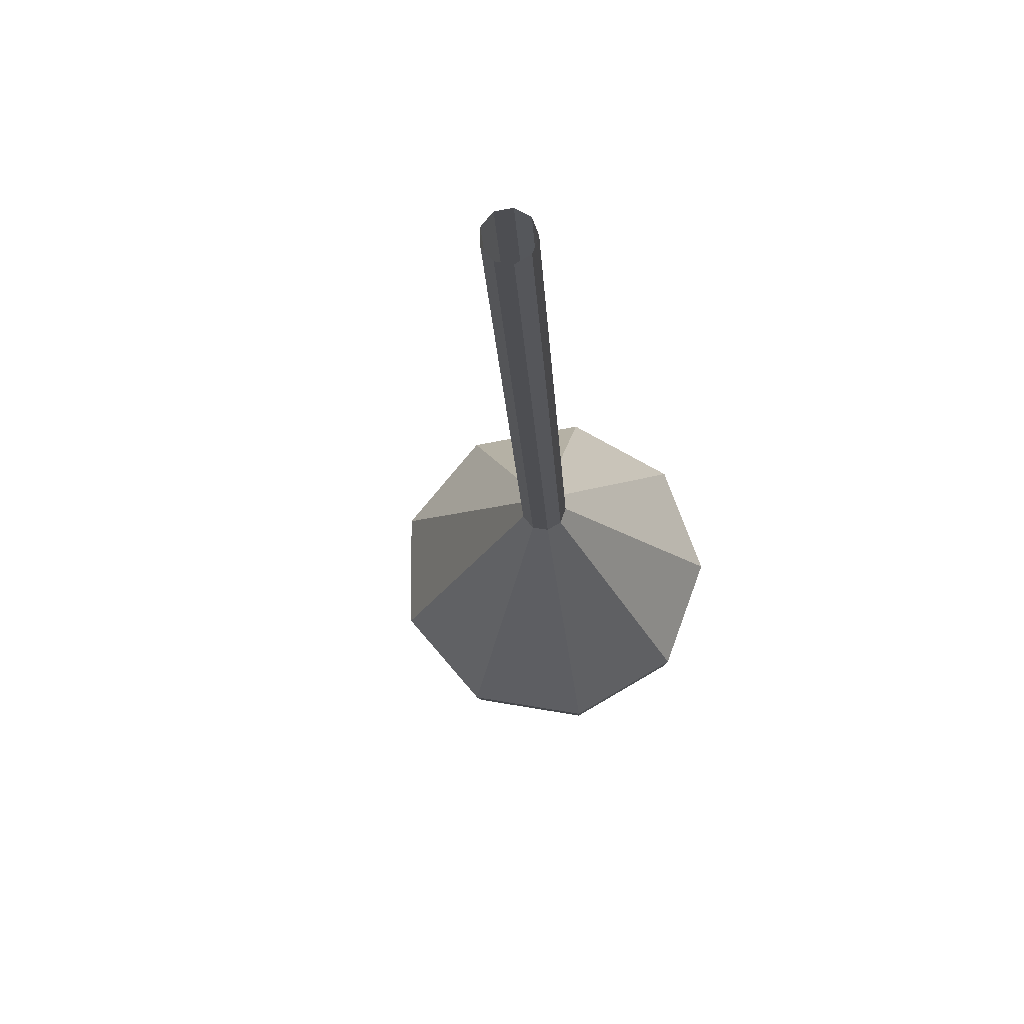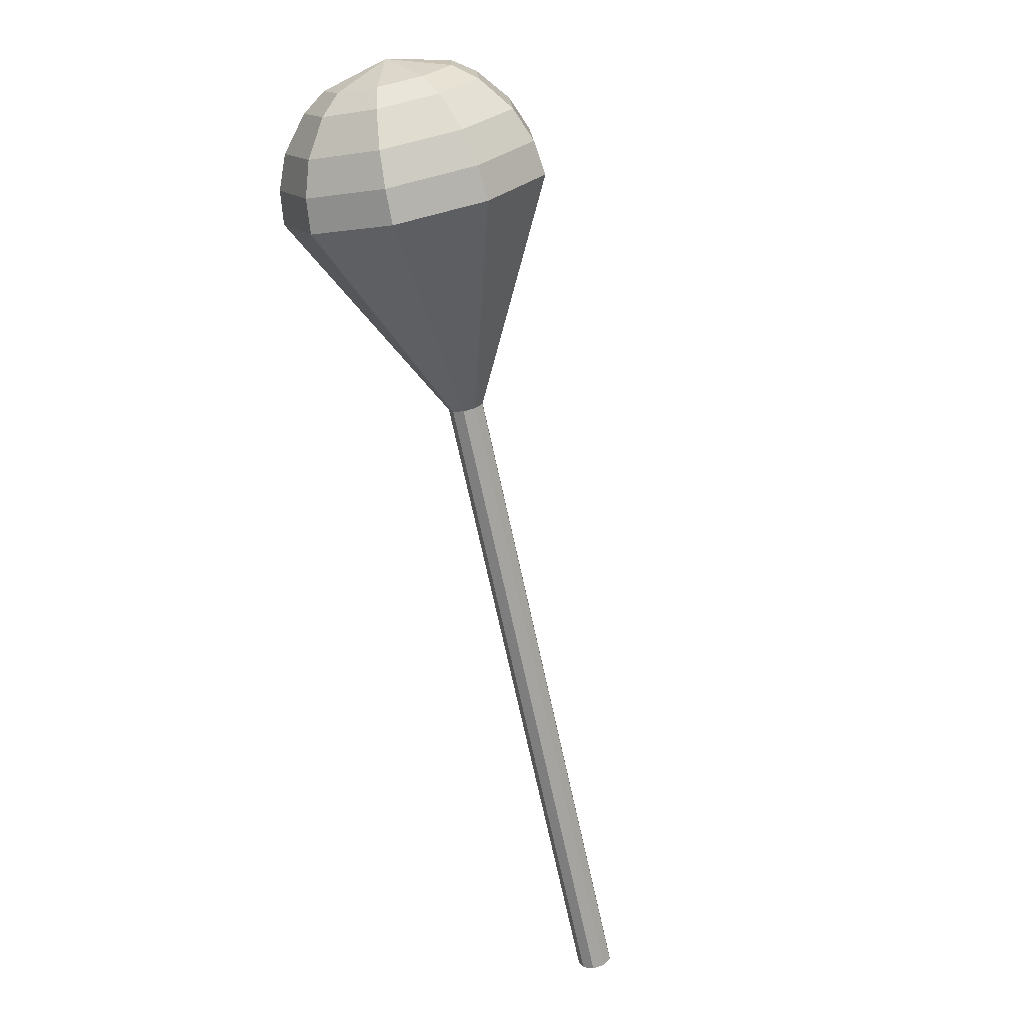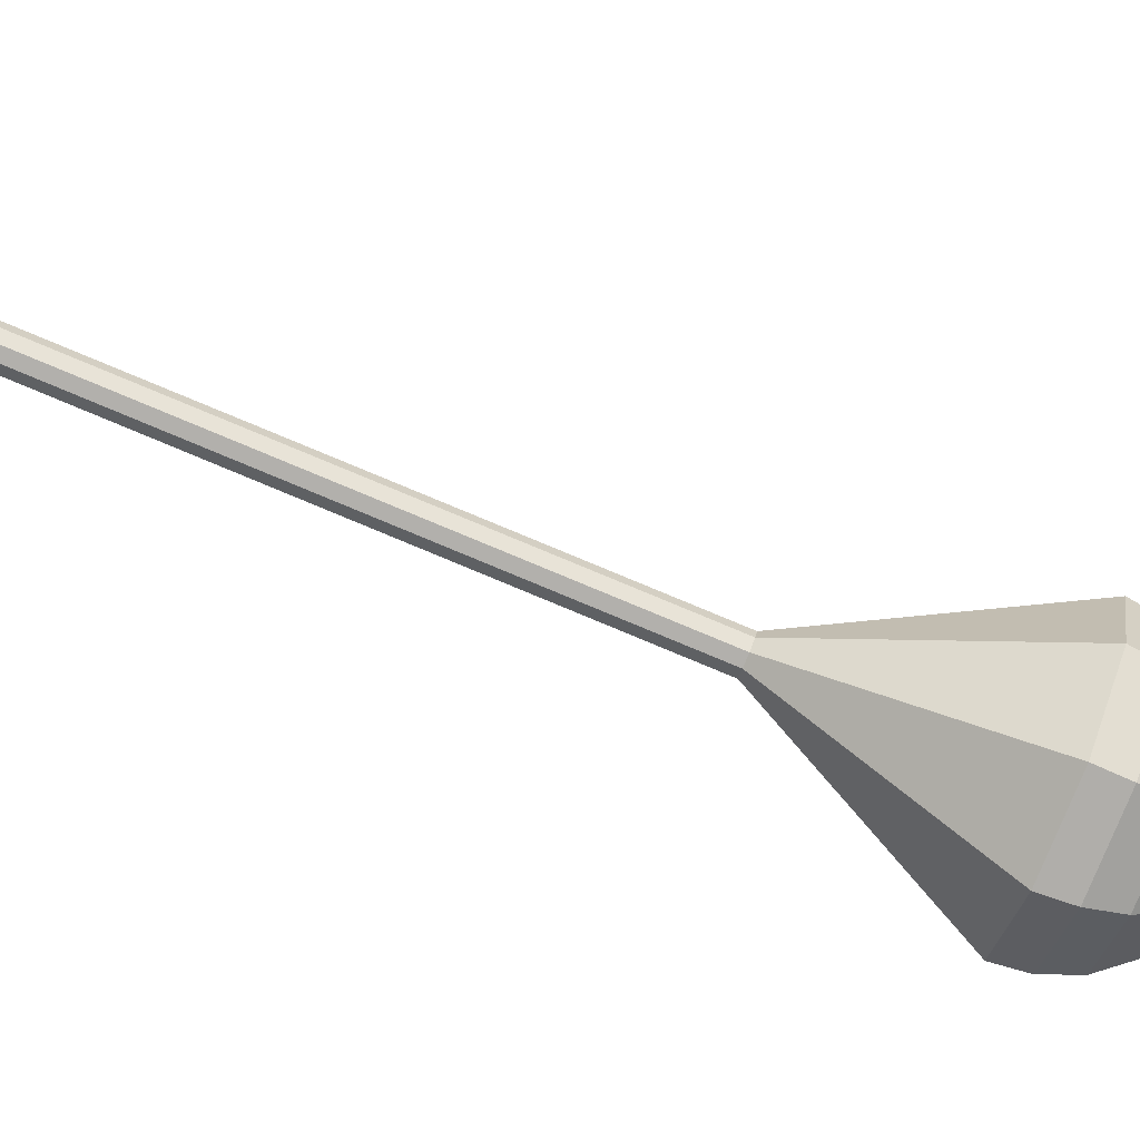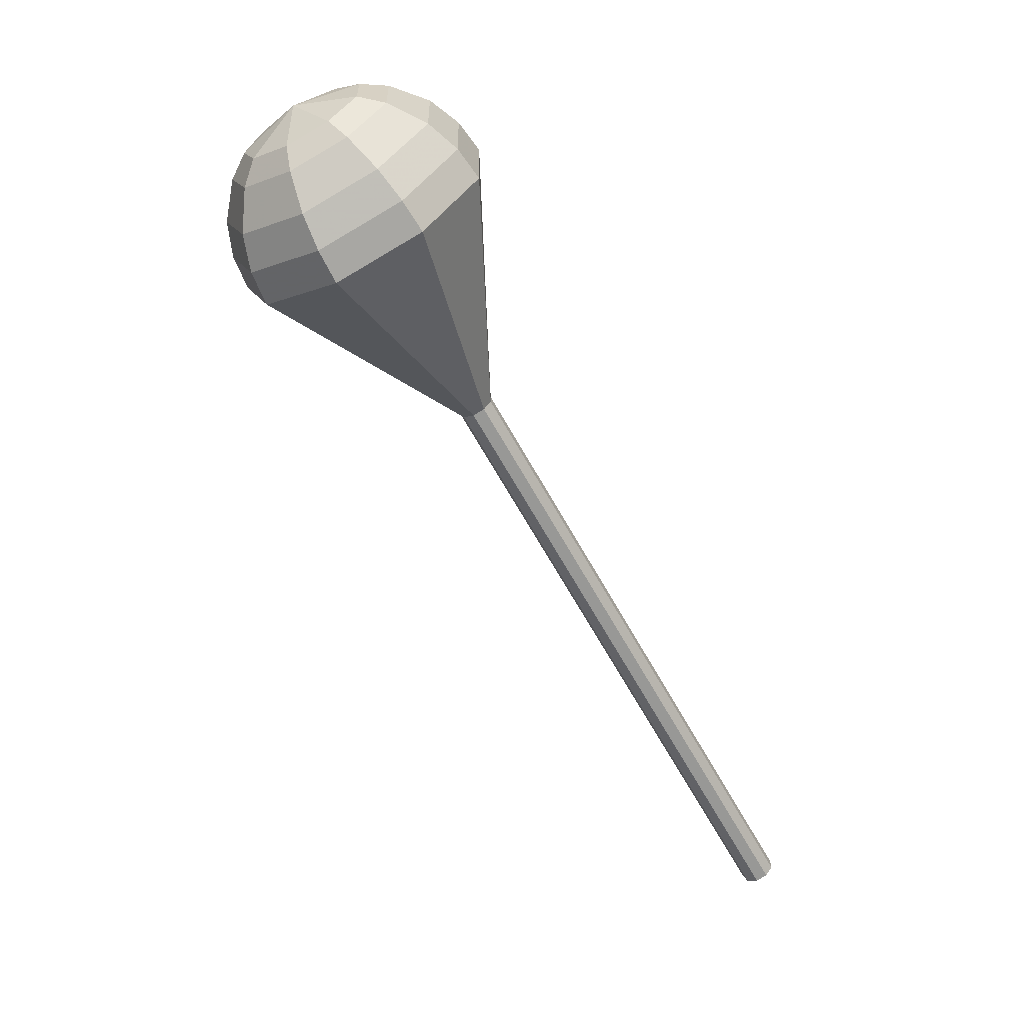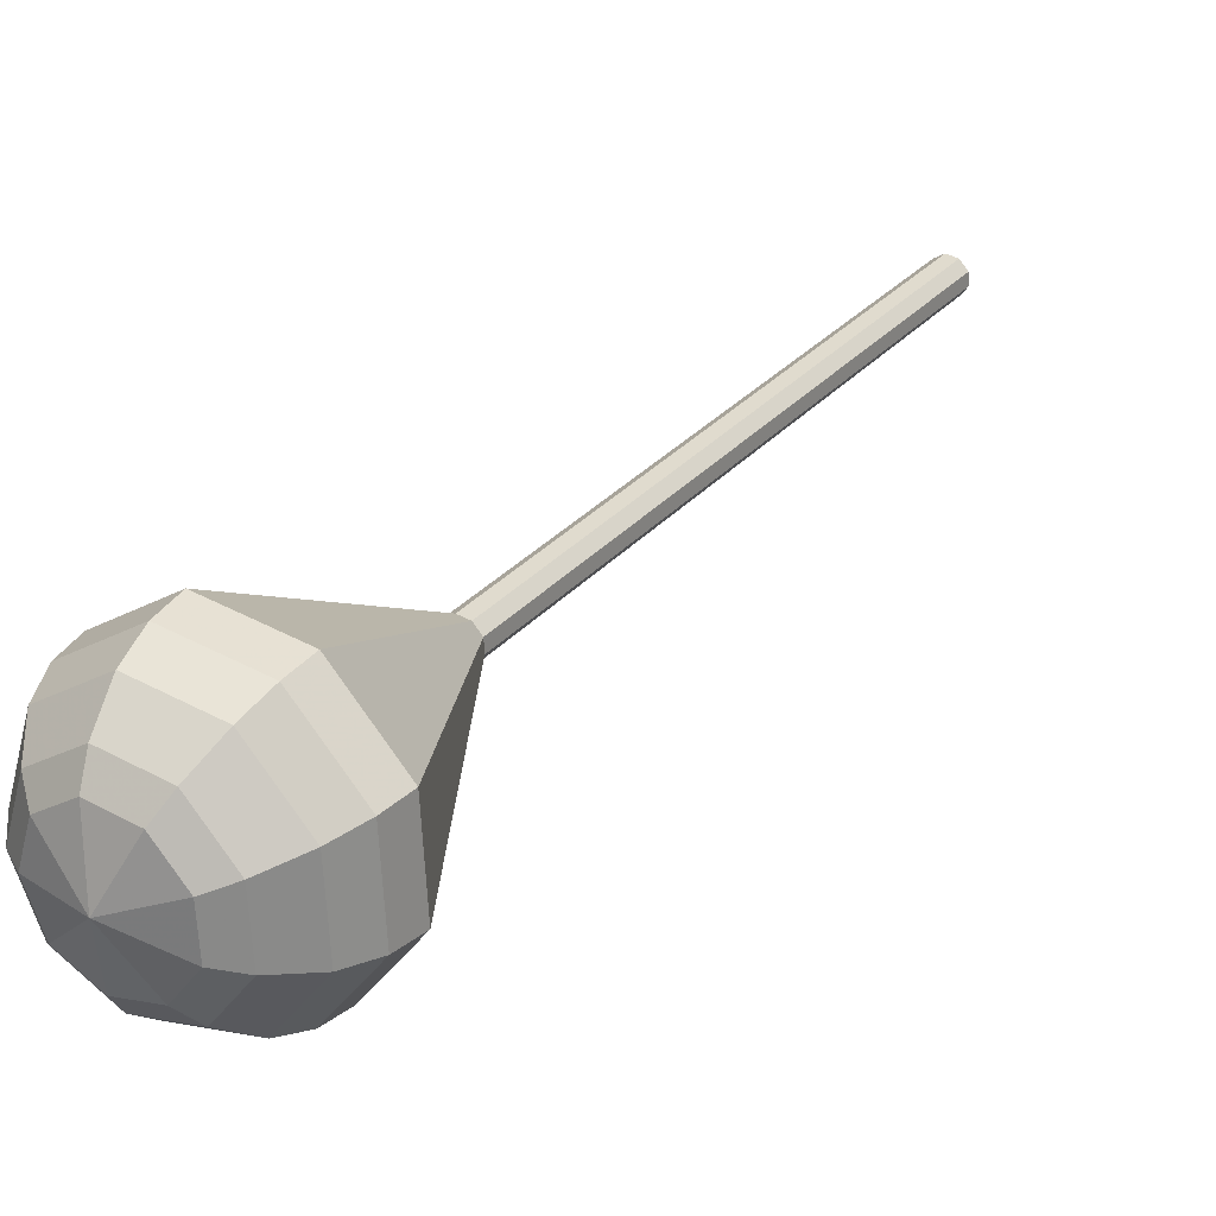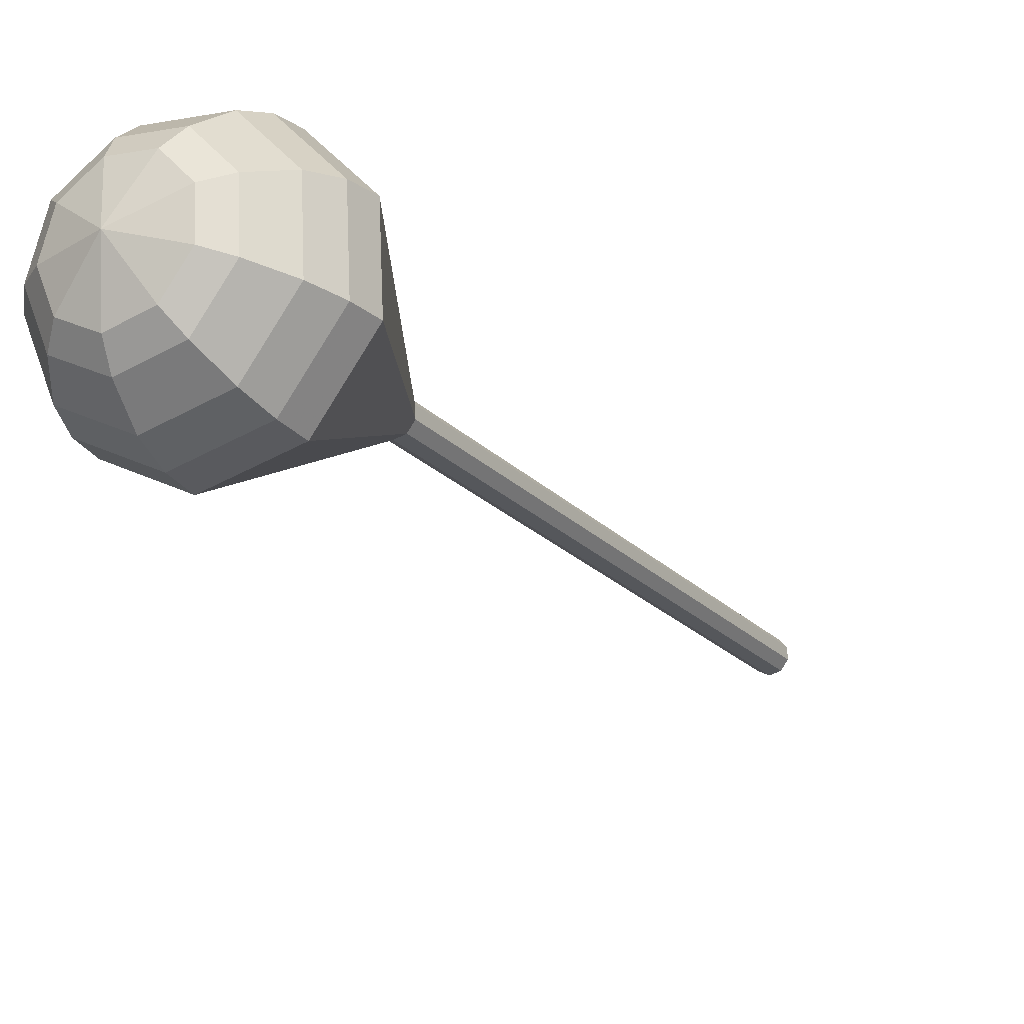
<metadata>
{"format":"obj","ext":"obj","renderer":"f3d","projection":"perspective","resolution":1024,"background":"white","views":[{"elev":-8.2,"azim":-149.0,"up":"+Y"},{"elev":46.0,"azim":-127.7,"up":"+Z"},{"elev":70.4,"azim":-39.8,"up":"+Y"},{"elev":21.9,"azim":158.4,"up":"+Z"},{"elev":22.4,"azim":60.8,"up":"+Y"},{"elev":-27.6,"azim":58.4,"up":"+Y"}]}
</metadata>
<code>
g tube1
v 157.3 146 102.9
v 157.9 146.1 102.6
v 158.3 146.6 102.4
v 158.4 147.3 102.5
v 158 147.8 102.7
v 157.4 148 103.1
v 156.9 147.6 103.3
v 156.7 147 103.4
v 156.8 146.4 103.2
v 157.3 146 102.9
v 160.3 145.4 108.3
v 160.9 145.5 108
v 161.3 146 107.8
v 161.3 146.7 107.9
v 161 147.2 108.1
v 160.4 147.3 108.4
v 159.8 147 108.7
v 159.6 146.4 108.8
v 159.8 145.7 108.6
v 160.3 145.4 108.3
v 163.2 144.8 113.7
v 163.8 144.9 113.4
v 164.2 145.4 113.2
v 164.2 146.1 113.2
v 163.9 146.6 113.5
v 163.3 146.7 113.8
v 162.8 146.4 114.1
v 162.5 145.8 114.1
v 162.7 145.1 114
v 163.2 144.8 113.7
v 166.1 144.1 119.1
v 166.7 144.3 118.7
v 167.1 144.8 118.6
v 167.2 145.5 118.6
v 166.8 146 118.9
v 166.2 146.1 119.2
v 165.7 145.8 119.5
v 165.5 145.1 119.5
v 165.6 144.5 119.4
v 166.1 144.1 119.1
v 169.1 143.5 124.4
v 169.7 143.6 124.1
v 170.1 144.1 124
v 170.1 144.8 124
v 169.8 145.4 124.3
v 169.2 145.5 124.6
v 168.6 145.1 124.9
v 168.4 144.5 124.9
v 168.6 143.9 124.8
v 169.1 143.5 124.4
v 174.9 142.3 135.2
v 175.5 142.4 134.9
v 175.9 142.9 134.7
v 176 143.6 134.8
v 175.6 144.1 135.1
v 175 144.2 135.4
v 174.5 143.9 135.6
v 174.3 143.3 135.7
v 174.4 142.6 135.5
v 174.9 142.3 135.2
v 179.4 134.7 146
v 183.9 135.5 143.7
v 187 139.4 142.4
v 187.3 144.5 142.8
v 184.7 148.4 144.8
v 180.3 149.4 147.2
v 176.2 146.8 149.2
v 174.4 142.1 149.6
v 175.7 137.3 148.3
v 179.4 134.7 146
v 180.4 134.7 147.6
v 184.7 135.5 145.4
v 187.7 139.3 144.2
v 188 144.2 144.6
v 185.4 148 146.4
v 181.2 148.9 148.8
v 177.3 146.5 150.7
v 175.5 141.9 151.1
v 176.7 137.2 149.9
v 180.4 134.7 147.6
v 181.4 135.3 149.3
v 185.3 136 147.2
v 188 139.4 146.2
v 188.3 143.8 146.5
v 186 147.2 148.2
v 182.2 148 150.4
v 178.7 145.8 152
v 177.1 141.7 152.4
v 178.2 137.5 151.3
v 181.4 135.3 149.3
v 182.6 136.6 150.9
v 185.6 137.1 149.4
v 187.7 139.7 148.5
v 187.9 143.1 148.8
v 186.1 145.7 150.1
v 183.2 146.3 151.7
v 180.5 144.6 153
v 179.3 141.5 153.3
v 180.2 138.3 152.5
v 182.6 136.6 150.9
v 183.4 137.8 151.7
v 185.5 138.2 150.6
v 187 140.1 150
v 187.2 142.5 150.2
v 185.9 144.4 151.1
v 183.8 144.9 152.3
v 181.8 143.7 153.3
v 180.9 141.4 153.5
v 181.5 139 152.9
v 183.4 137.8 151.7
v 184.6 141.2 152.6
v 184.6 141.2 152.6
v 184.6 141.2 152.6
v 184.6 141.2 152.6
v 184.6 141.2 152.6
v 184.6 141.2 152.6
v 184.6 141.2 152.6
v 184.6 141.2 152.6
v 184.6 141.2 152.6
v 184.6 141.2 152.6
f 1 2 12
f 12 11 1
f 2 3 13
f 13 12 2
f 3 4 14
f 14 13 3
f 4 5 15
f 15 14 4
f 5 6 16
f 16 15 5
f 6 7 17
f 17 16 6
f 7 8 18
f 18 17 7
f 8 9 19
f 19 18 8
f 9 10 20
f 20 19 9
f 11 12 22
f 22 21 11
f 12 13 23
f 23 22 12
f 13 14 24
f 24 23 13
f 14 15 25
f 25 24 14
f 15 16 26
f 26 25 15
f 16 17 27
f 27 26 16
f 17 18 28
f 28 27 17
f 18 19 29
f 29 28 18
f 19 20 30
f 30 29 19
f 21 22 32
f 32 31 21
f 22 23 33
f 33 32 22
f 23 24 34
f 34 33 23
f 24 25 35
f 35 34 24
f 25 26 36
f 36 35 25
f 26 27 37
f 37 36 26
f 27 28 38
f 38 37 27
f 28 29 39
f 39 38 28
f 29 30 40
f 40 39 29
f 31 32 42
f 42 41 31
f 32 33 43
f 43 42 32
f 33 34 44
f 44 43 33
f 34 35 45
f 45 44 34
f 35 36 46
f 46 45 35
f 36 37 47
f 47 46 36
f 37 38 48
f 48 47 37
f 38 39 49
f 49 48 38
f 39 40 50
f 50 49 39
f 41 42 52
f 52 51 41
f 42 43 53
f 53 52 42
f 43 44 54
f 54 53 43
f 44 45 55
f 55 54 44
f 45 46 56
f 56 55 45
f 46 47 57
f 57 56 46
f 47 48 58
f 58 57 47
f 48 49 59
f 59 58 48
f 49 50 60
f 60 59 49
f 51 52 62
f 62 61 51
f 52 53 63
f 63 62 52
f 53 54 64
f 64 63 53
f 54 55 65
f 65 64 54
f 55 56 66
f 66 65 55
f 56 57 67
f 67 66 56
f 57 58 68
f 68 67 57
f 58 59 69
f 69 68 58
f 59 60 70
f 70 69 59
f 61 62 72
f 72 71 61
f 62 63 73
f 73 72 62
f 63 64 74
f 74 73 63
f 64 65 75
f 75 74 64
f 65 66 76
f 76 75 65
f 66 67 77
f 77 76 66
f 67 68 78
f 78 77 67
f 68 69 79
f 79 78 68
f 69 70 80
f 80 79 69
f 71 72 82
f 82 81 71
f 72 73 83
f 83 82 72
f 73 74 84
f 84 83 73
f 74 75 85
f 85 84 74
f 75 76 86
f 86 85 75
f 76 77 87
f 87 86 76
f 77 78 88
f 88 87 77
f 78 79 89
f 89 88 78
f 79 80 90
f 90 89 79
f 81 82 92
f 92 91 81
f 82 83 93
f 93 92 82
f 83 84 94
f 94 93 83
f 84 85 95
f 95 94 84
f 85 86 96
f 96 95 85
f 86 87 97
f 97 96 86
f 87 88 98
f 98 97 87
f 88 89 99
f 99 98 88
f 89 90 100
f 100 99 89
f 91 92 102
f 102 101 91
f 92 93 103
f 103 102 92
f 93 94 104
f 104 103 93
f 94 95 105
f 105 104 94
f 95 96 106
f 106 105 95
f 96 97 107
f 107 106 96
f 97 98 108
f 108 107 97
f 98 99 109
f 109 108 98
f 99 100 110
f 110 109 99
f 101 102 112
f 112 111 101
f 102 103 113
f 113 112 102
f 103 104 114
f 114 113 103
f 104 105 115
f 115 114 104
f 105 106 116
f 116 115 105
f 106 107 117
f 117 116 106
f 107 108 118
f 118 117 107
f 108 109 119
f 119 118 108
f 109 110 120
f 120 119 109
g

</code>
